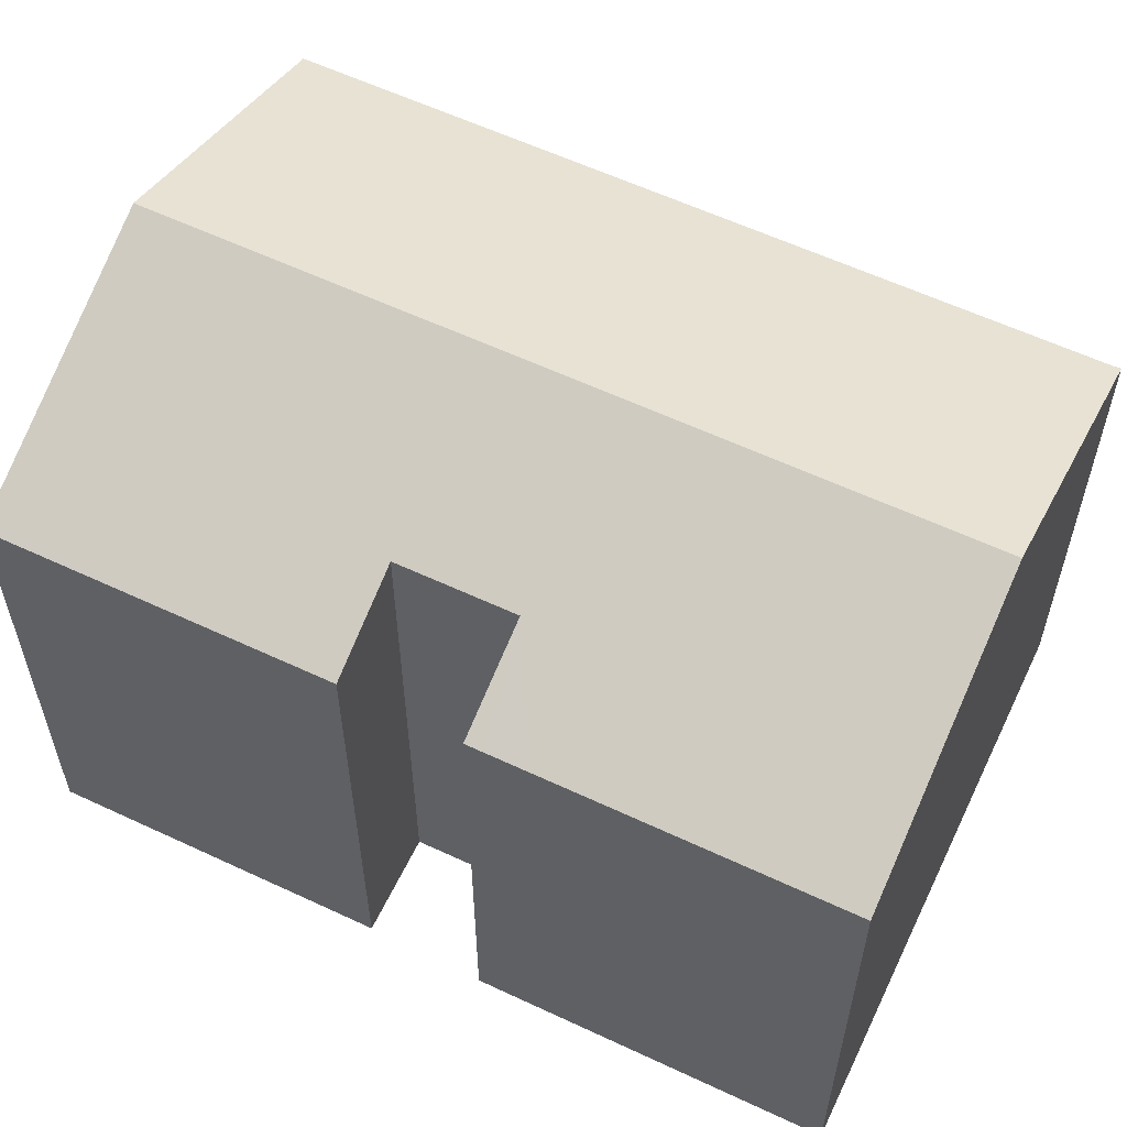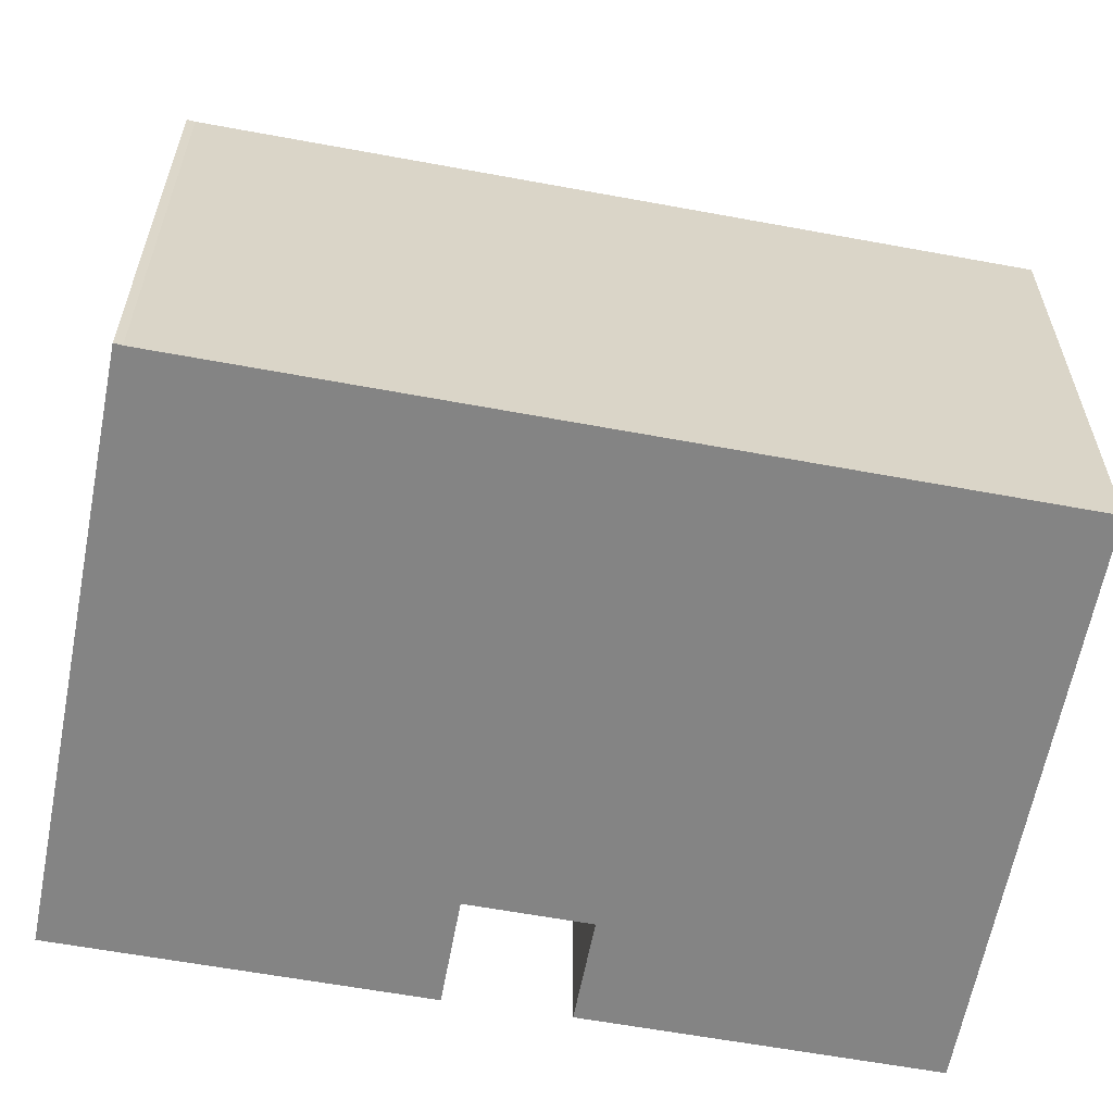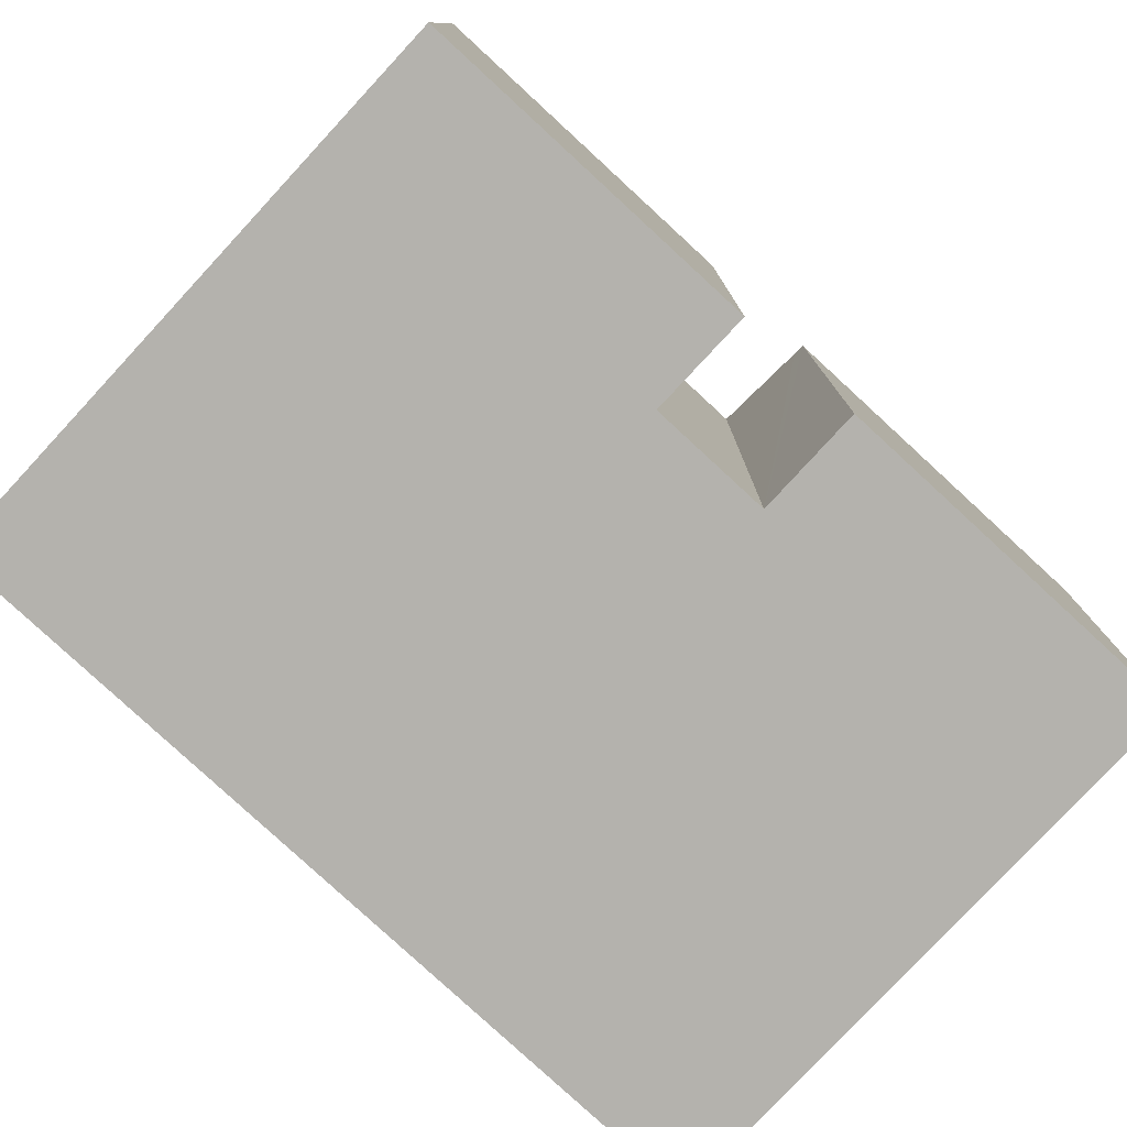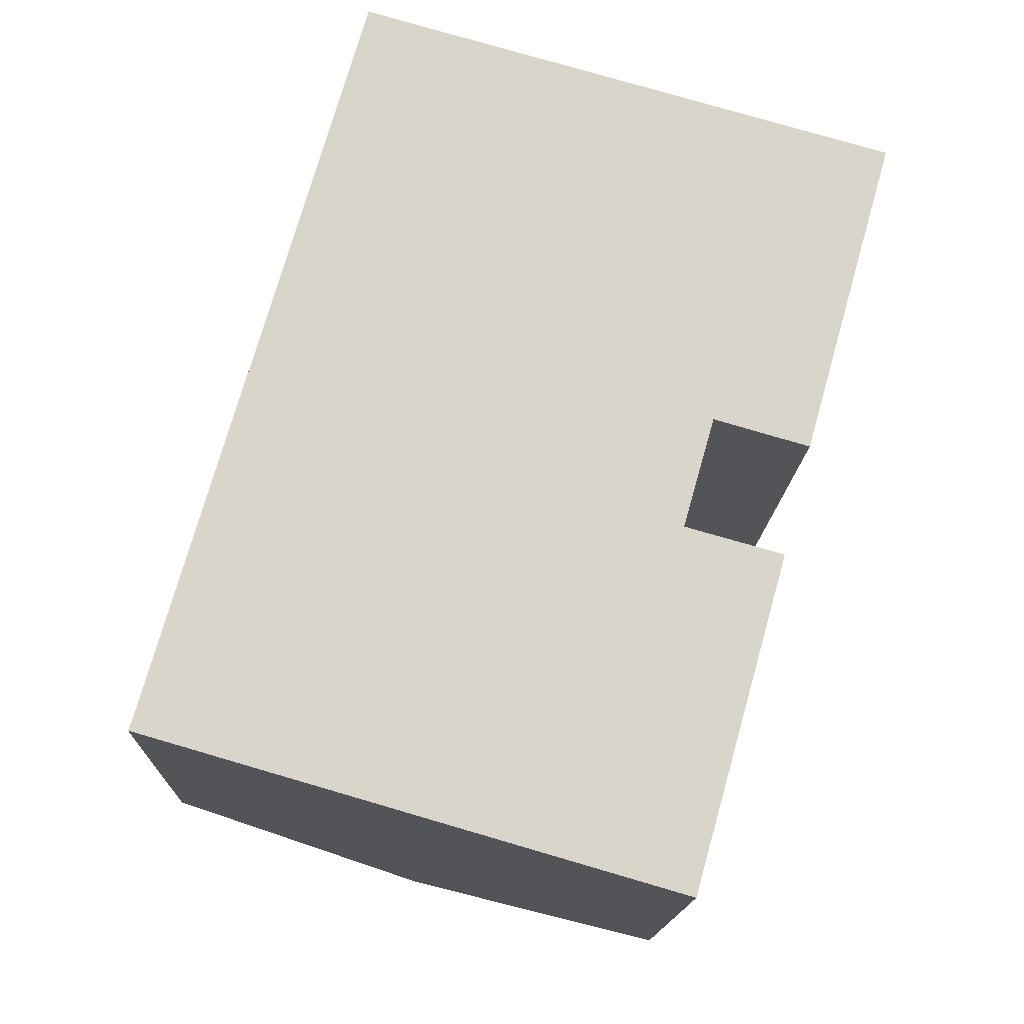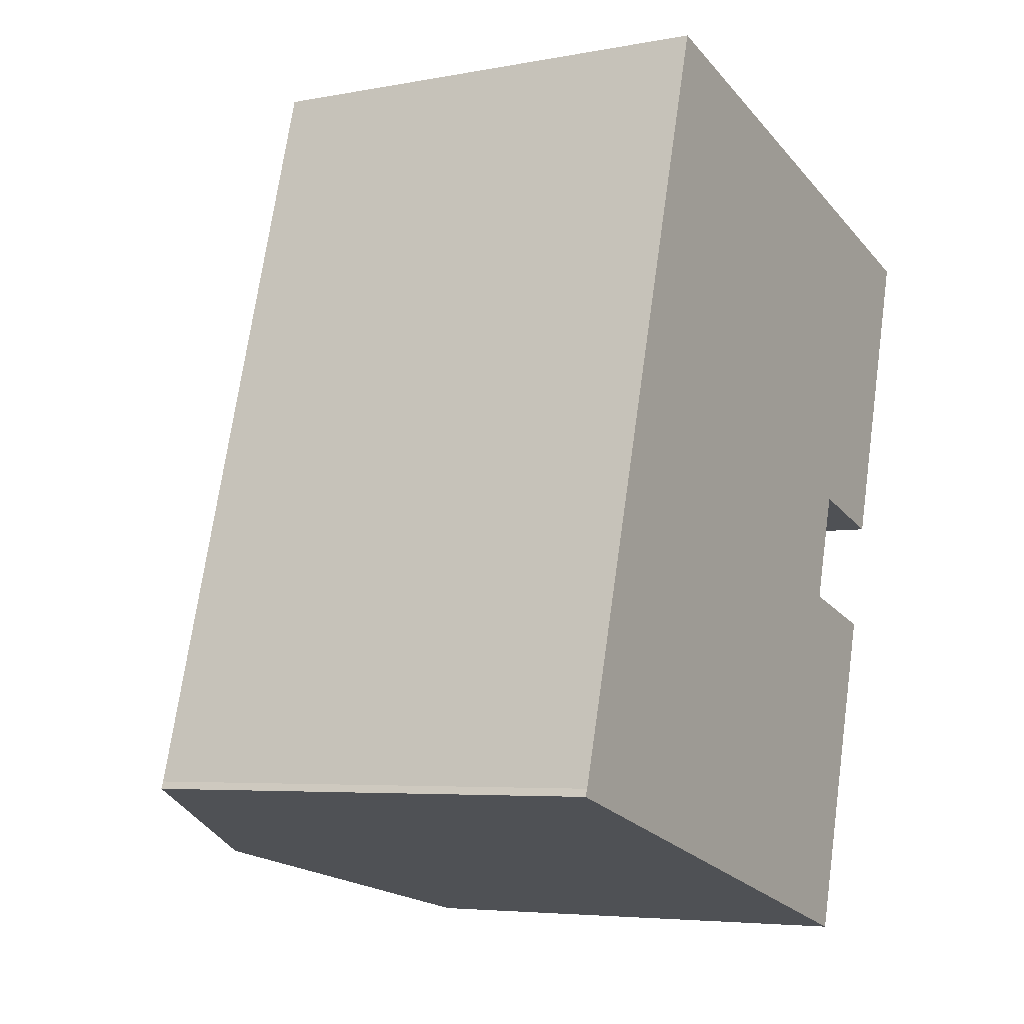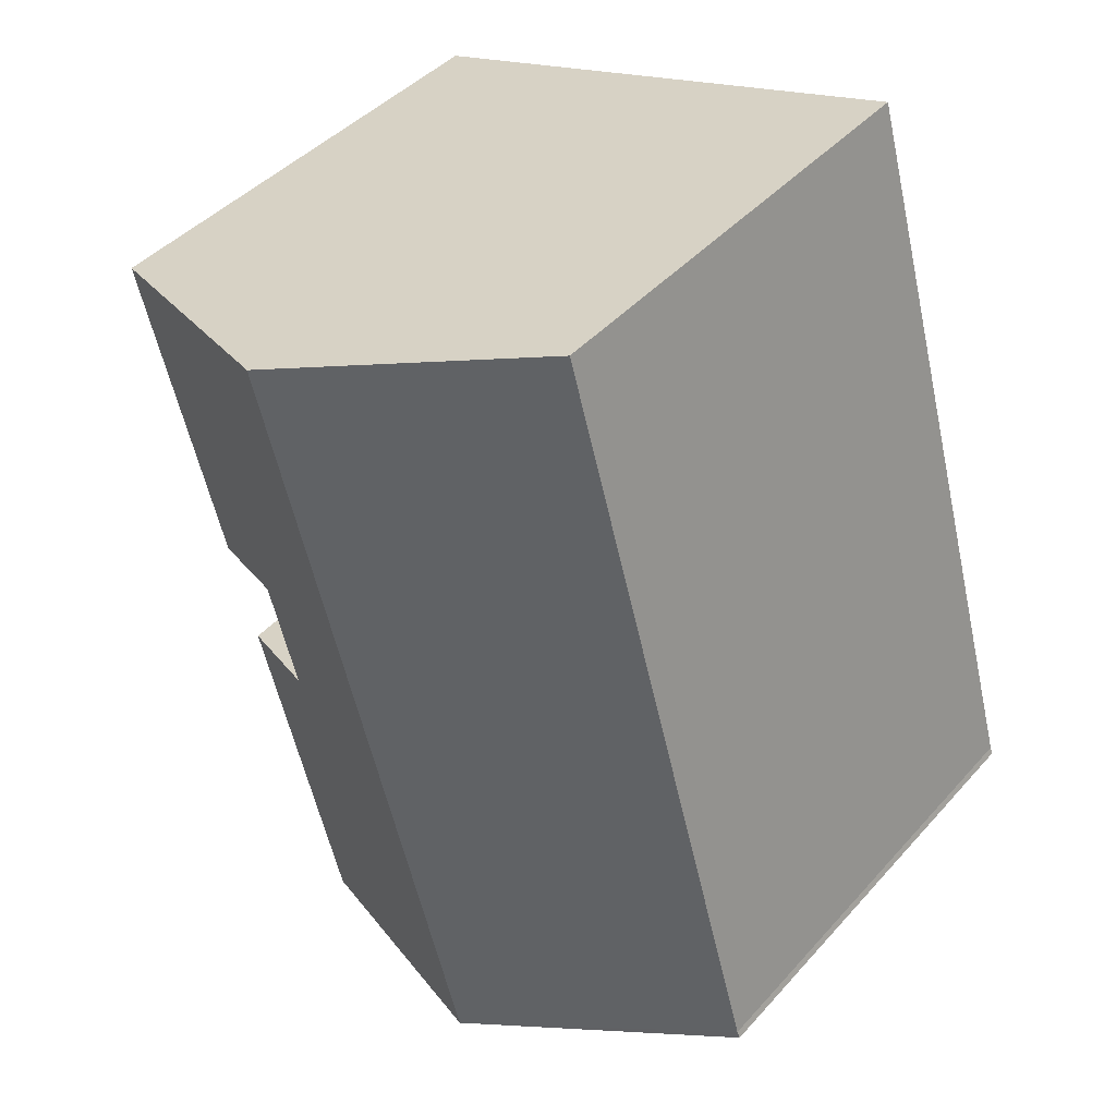
<metadata>
{"format":"obj","ext":"obj","renderer":"f3d","projection":"perspective","resolution":1024,"background":"white","views":[{"elev":59.6,"azim":131.5,"up":"+Y"},{"elev":-61.4,"azim":-84.8,"up":"+Y"},{"elev":-79.5,"azim":63.1,"up":"+Y"},{"elev":-15.2,"azim":-1.9,"up":"+Z"},{"elev":-5.2,"azim":-59.2,"up":"+Z"},{"elev":42.8,"azim":-142.0,"up":"+Z"}]}
</metadata>
<code>
v  6.197 13.81 -1.793
v  4.965 11.22 17.36
v  11.12 13.81 15.63
v  0.067 11.2 0.166
v  0 11.2 6.855e-16
v  14.43 11.21 3.716
v  14.29 11.31 4.146
v  14.53 11.21 4.078
v  12.27 12.16 4.711
v  14.16 11.21 2.758
v  12.37 11.2 -3.579
v  15.18 11.23 6.623
v  17.07 11.3 13.95
v  17.24 11.23 13.9
v  12.99 12.16 7.253
v  15.01 11.31 6.673
v  14.53 -2.497e-16 4.078
v  14.43 -2.275e-16 3.716
v  14.16 -1.689e-16 2.758
v  12.37 2.192e-16 -3.579
v  17.24 -8.509e-16 13.9
v  15.18 -4.055e-16 6.623
v  12.27 -2.885e-16 4.711
v  12.99 -4.441e-16 7.253
v  0 0 0
v  6.197 1.098e-16 -1.793
v  15.01 -4.086e-16 6.673
v  0.067 -1.016e-17 0.166
v  4.965 -1.063e-15 17.36
v  11.12 -9.568e-16 15.63
v  17.07 -8.539e-16 13.95
v  14.29 -2.539e-16 4.146
g defaultobject
f 1 2 3
f 2 1 4
f 4 1 5
f 6 7 8
f 7 6 9
f 9 6 10
f 9 10 11
f 12 13 14
f 13 12 3
f 3 12 15
f 3 15 1
f 15 12 16
f 1 15 9
f 1 9 11
f 17 6 8
f 6 17 10
f 10 17 11
f 11 17 18
f 11 18 19
f 11 19 20
f 21 12 14
f 12 21 22
f 15 23 9
f 23 15 24
f 20 1 11
f 1 20 5
f 5 20 25
f 25 20 26
f 16 24 15
f 24 16 12
f 24 12 22
f 24 22 27
f 5 28 4
f 28 5 25
f 4 29 2
f 29 4 28
f 29 3 2
f 3 29 13
f 13 29 30
f 13 30 14
f 14 30 21
f 21 30 31
f 23 7 9
f 7 23 8
f 8 23 17
f 17 23 32
f 31 22 21
f 22 31 30
f 22 30 29
f 22 29 24
f 24 29 28
f 22 24 27
f 24 28 23
f 23 28 19
f 19 28 20
f 20 28 26
f 26 28 25
f 32 18 17
f 18 32 23
f 18 23 19

</code>
